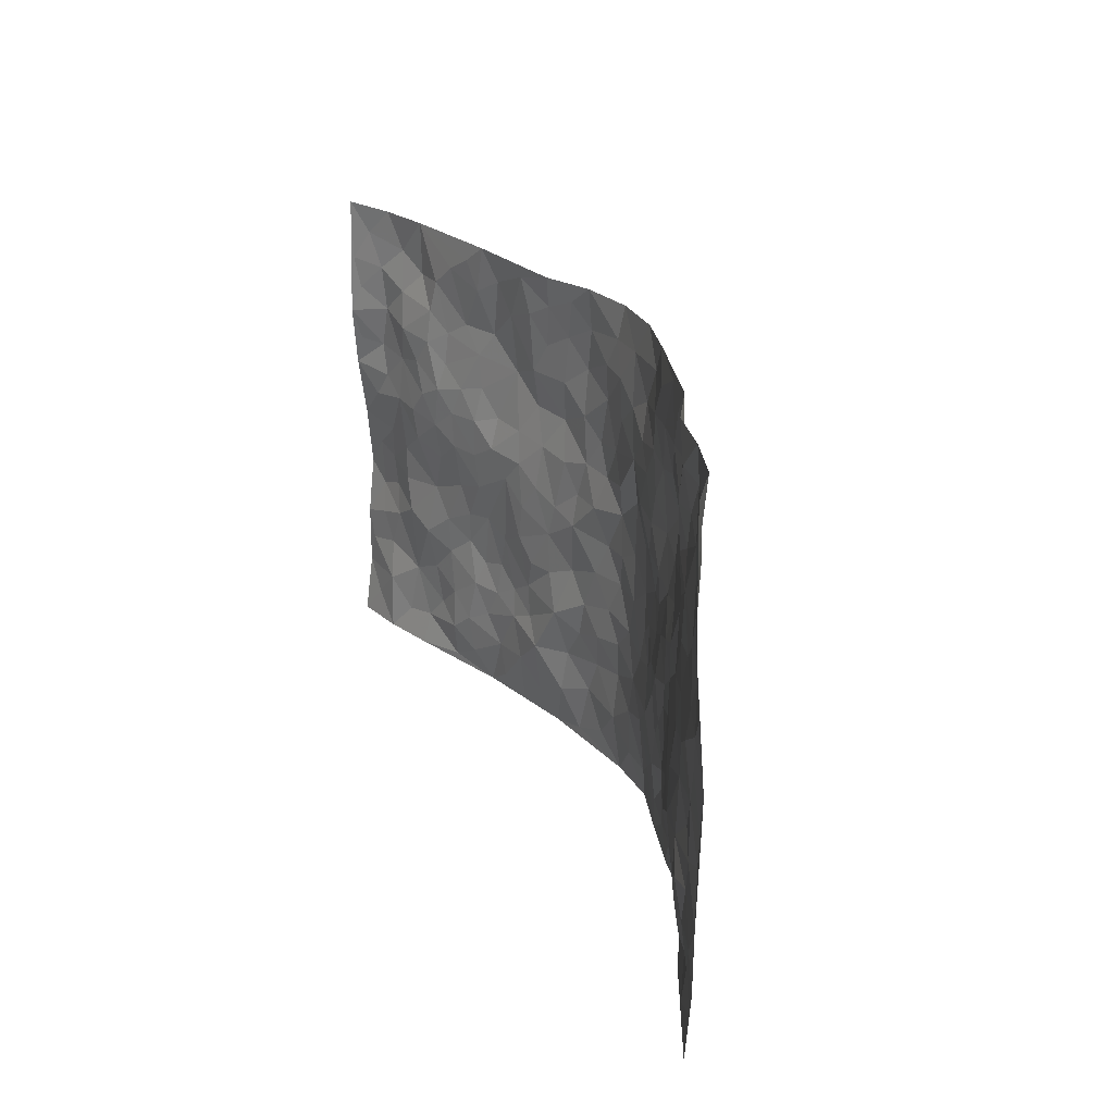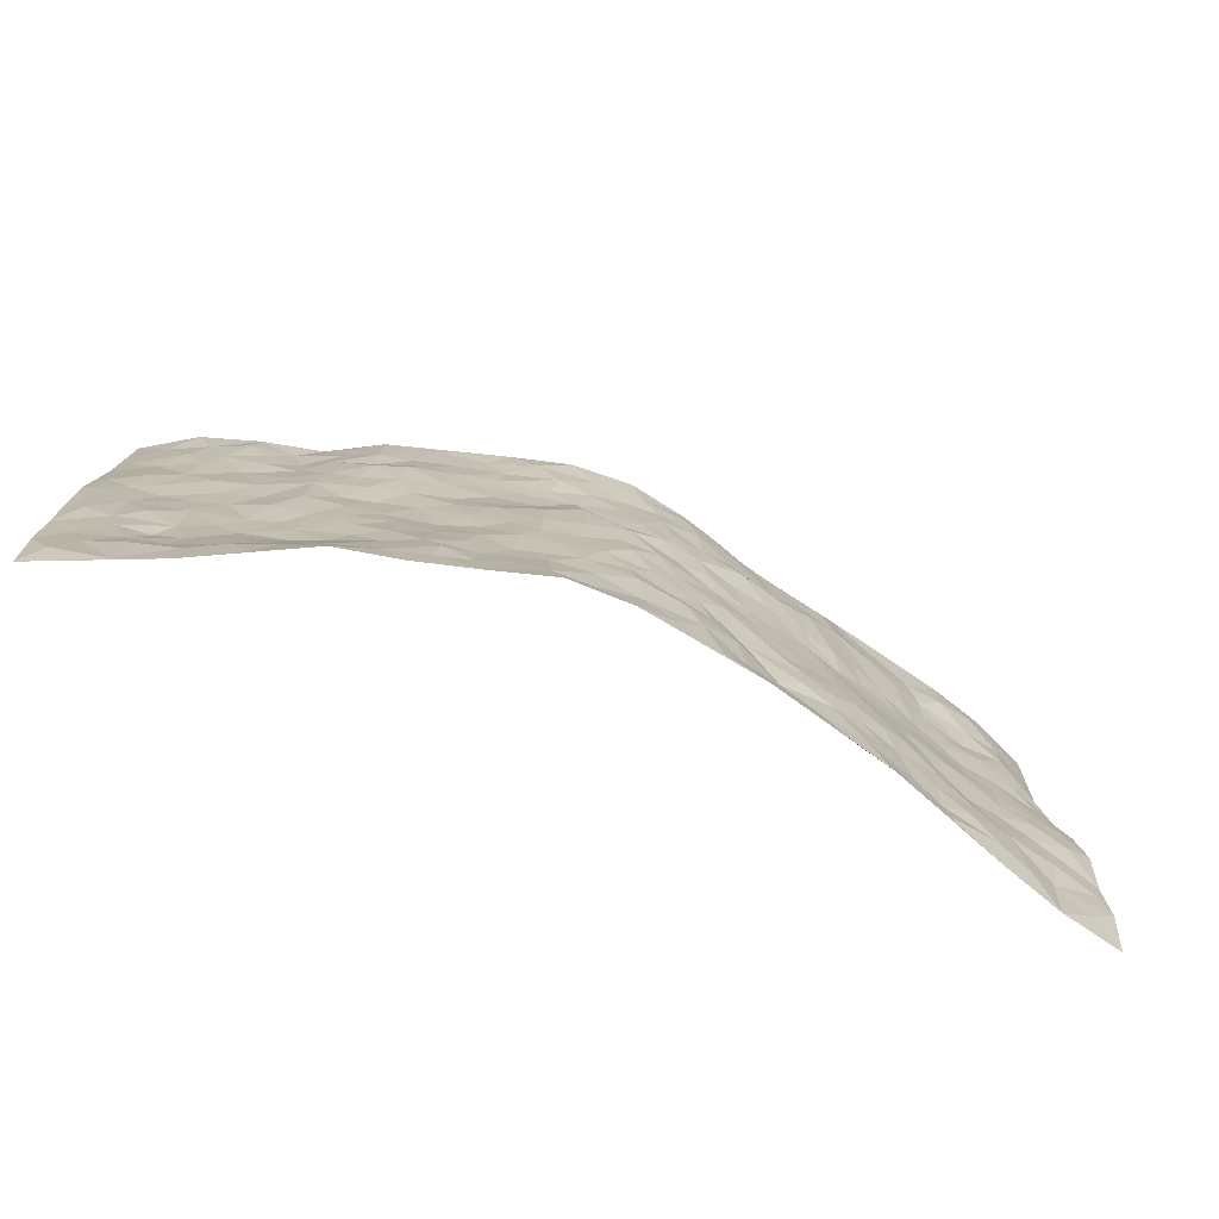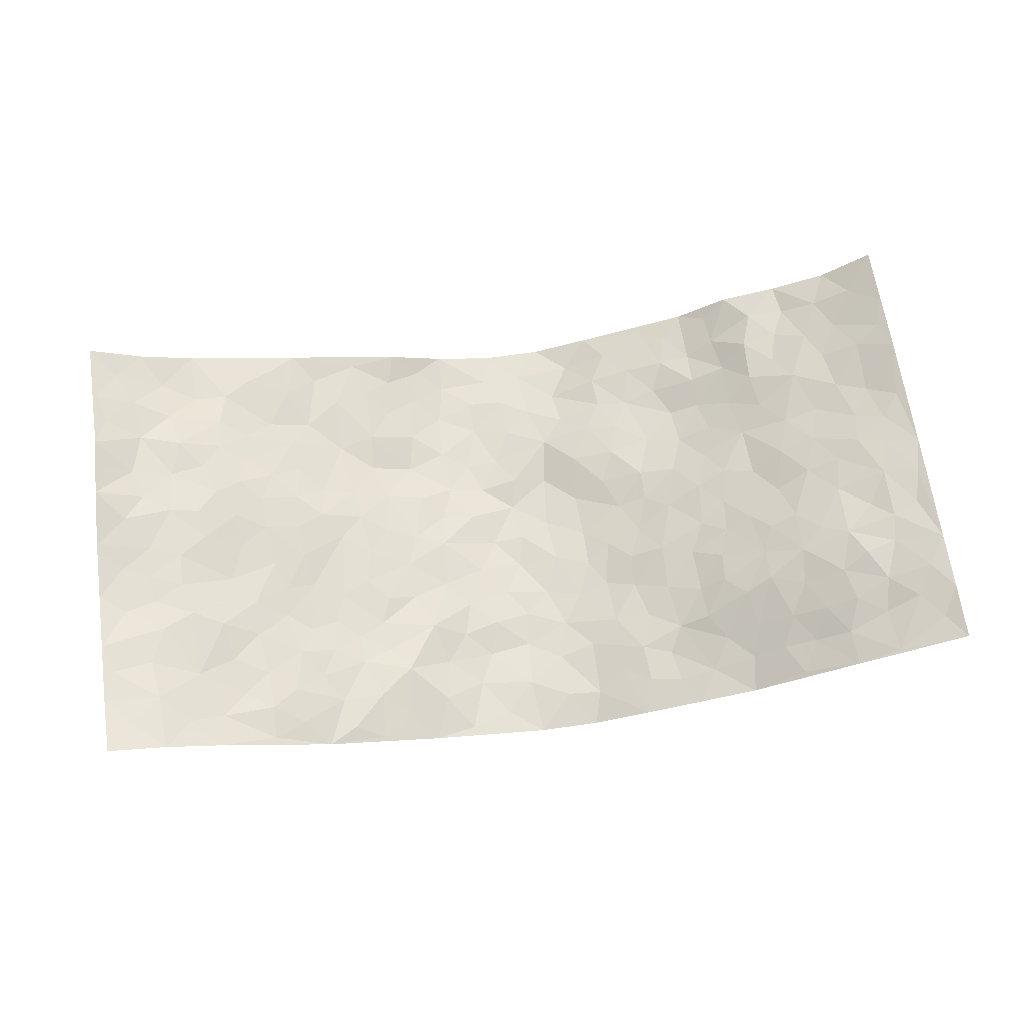
<metadata>
{"format":"obj","ext":"obj","renderer":"f3d","projection":"perspective","resolution":1024,"background":"white","views":[{"elev":23.8,"azim":68.9,"up":"+Y"},{"elev":-75.8,"azim":159.3,"up":"+Y"},{"elev":65.1,"azim":-7.9,"up":"+Z"}]}
</metadata>
<code>
v -0.9483 0.001304 0.145
v -0.947 0.997 0.1469
v 0.9411 0.0005905 0.1579
v 0.9397 0.9999 0.1588
v -0.7755 0.3918 0.08546
v -0.955 0.4993 0.125
v -0.8368 0.3569 0.08959
v 0.0005655 0.003584 -0.1192
v -0.9539 0.2505 0.1274
v -0.9008 0.3368 0.1016
v -0.7112 0.003638 0.07625
v -0.9535 0.1251 0.1272
v -0.6897 0.292 0.06788
v -0.8278 0.002994 0.1166
v -0.8185 0.2881 0.09423
v -0.4809 0.001944 -0.01178
v -0.9331 0.188 0.1232
v -0.2841 0.167 -0.0396
v -0.7546 0.3213 0.08449
v -0.8368 0.1211 0.1121
v -0.8965 0.06393 0.1241
v -0.7733 0.06519 0.08681
v -0.6551 0.1273 0.04573
v -0.7051 0.07582 0.0617
v -0.8509 0.2069 0.1021
v -0.8863 0.2698 0.1104
v -0.75 0.177 0.07369
v -0.6746 0.2096 0.05306
v -0.8423 0.4874 0.09724
v -0.9567 0.3742 0.1138
v -0.7195 0.9961 0.0582
v -0.5224 0.2227 0.01189
v 0.2589 0.1581 -0.07536
v -0.9431 0.7481 0.1546
v -0.3585 0.3927 -0.03182
v -0.7598 0.7522 0.09143
v -0.7785 0.83 0.08423
v -0.5664 0.4422 0.02699
v -0.5831 0.6055 0.04023
v -0.4788 0.9976 0.001827
v -0.9265 0.6862 0.1374
v -0.642 0.5619 0.05915
v -0.3872 0.7535 -0.04218
v -0.4991 0.2798 -0.00426
v -0.4494 0.2251 -0.01354
v -0.4834 0.1622 -0.002644
v -0.4405 0.6361 -0.01632
v -0.3581 0.5603 -0.03157
v 0.1663 0.4754 -0.0992
v -0.3261 0.2201 -0.0434
v -0.2078 0.6114 -0.07692
v -0.3691 0.6293 -0.03621
v -0.296 0.05878 -0.05369
v -0.6111 0.7098 0.04275
v -0.3862 0.1939 -0.02859
v -0.849 0.6171 0.1032
v -0.03712 0.3498 -0.1061
v 0.0583 0.3416 -0.1115
v 0.2952 0.4518 -0.0642
v -0.09302 0.5526 -0.0949
v -0.1635 0.5566 -0.08793
v 0.09363 0.6325 -0.1095
v -0.6156 0.3457 0.04122
v -0.7262 0.5732 0.0841
v -0.9199 0.8086 0.138
v -0.5434 0.1295 0.022
v -0.3612 0.0131 -0.04258
v -0.7739 0.4653 0.08676
v -0.6 0.1726 0.03568
v -0.5974 0.01924 0.03296
v -0.2421 0.003794 -0.07641
v -0.597 0.08879 0.0395
v -0.532 0.0535 0.01417
v -0.4219 0.03725 -0.0204
v -0.4412 0.1039 -0.01695
v -0.8691 0.6852 0.105
v -0.9382 0.8726 0.1467
v -0.7155 0.5083 0.07744
v 1.078e-05 0.9988 -0.1183
v -0.7812 0.6746 0.08744
v -0.5493 0.315 0.01311
v -0.4992 0.4612 0.008504
v 0.007004 0.5732 -0.1145
v -0.04917 0.4844 -0.1099
v 0.003673 0.4217 -0.1152
v -0.1232 0.1299 -0.09866
v -0.5542 0.6699 0.0279
v -0.8906 0.5614 0.1158
v -0.7108 0.6907 0.07723
v -0.4401 0.2968 -0.0207
v -0.6147 0.2672 0.03781
v -0.4905 0.6881 0.002015
v -0.1694 0.4859 -0.07961
v -0.2569 0.4358 -0.0597
v -0.6274 0.6488 0.05705
v -0.009661 0.1187 -0.1072
v -0.4053 0.5107 -0.01908
v -0.336 0.2874 -0.04311
v -0.236 0.504 -0.06611
v -0.1778 0.3822 -0.0827
v -0.9493 0.6242 0.1436
v -0.6836 0.6223 0.07377
v -0.7904 0.5789 0.0945
v -0.3532 0.1101 -0.03129
v -0.5072 0.5332 0.01515
v -0.6656 0.4056 0.05157
v -0.1272 0.325 -0.08911
v -0.1468 0.2505 -0.08671
v -0.5036 0.6118 0.01533
v 0.1088 0.7299 -0.09363
v -0.002819 0.2168 -0.1148
v -0.07048 0.2743 -0.09642
v 0.00568 0.2903 -0.1103
v -0.4206 0.3638 -0.02243
v -0.1941 0.185 -0.07901
v -0.6365 0.4875 0.04985
v -0.5432 0.3812 0.01526
v -0.4818 0.3918 -0.006107
v -0.3012 0.5244 -0.04845
v -0.2532 0.3499 -0.06017
v -0.3467 0.467 -0.03398
v -0.2188 0.2714 -0.05797
v -0.08903 0.4126 -0.09774
v -0.5778 0.5311 0.03712
v -0.09144 0.2001 -0.1052
v -0.208 0.09471 -0.0702
v -0.3909 0.2576 -0.03231
v -0.9055 0.4371 0.1054
v -0.8458 0.42 0.09391
v 0.09259 0.4246 -0.1055
v 0.2071 0.239 -0.08296
v 0.08372 0.5189 -0.1109
v 0.02011 0.49 -0.1104
v 0.1667 0.3944 -0.09713
v 0.7654 0.4961 0.09657
v 0.2192 0.4352 -0.0837
v 0.2641 0.3145 -0.07182
v 0.1618 0.5691 -0.09959
v 0.1249 0.998 -0.1145
v -0.2891 0.6199 -0.05972
v 0.4204 0.8785 -0.0352
v 0.4851 0.9968 -0.02267
v -0.2125 0.7806 -0.07862
v -0.05864 0.8648 -0.1059
v -0.3141 0.3479 -0.04284
v -0.4469 0.5662 -0.002551
v -0.07294 0.05476 -0.1063
v -0.156 0.0241 -0.09178
v 0.125 0.005042 -0.1216
v 0.01368 0.8607 -0.1039
v -0.01629 0.7004 -0.1097
v 0.4141 0.1966 -0.02985
v 0.3374 0.2902 -0.05313
v 0.5788 0.5251 0.022
v 0.5139 0.5462 0.005095
v 0.4501 0.1363 -0.02898
v 0.5074 0.2268 0.012
v 0.4074 0.3616 -0.03084
v 0.0233 0.6416 -0.103
v -0.05928 0.6281 -0.1103
v -0.1461 0.7299 -0.09511
v -0.08673 0.6936 -0.1078
v -0.06038 0.792 -0.1094
v -0.1355 0.6334 -0.09543
v 0.0211 0.7753 -0.1052
v 0.2462 0.998 -0.08555
v -0.019 0.927 -0.1121
v -0.266 0.8452 -0.06185
v -0.1983 0.88 -0.08159
v -0.3112 0.7792 -0.04908
v -0.2379 0.9957 -0.04956
v -0.2282 0.6962 -0.0861
v -0.3161 0.6997 -0.06117
v -0.1408 0.8301 -0.1007
v -0.1221 0.9995 -0.09318
v 0.2165 0.7461 -0.07331
v 0.1721 0.6675 -0.08029
v 0.3238 0.5951 -0.0535
v 0.2604 0.5239 -0.07619
v 0.264 0.666 -0.06403
v 0.4241 0.7432 -0.04815
v 0.3544 0.6825 -0.0557
v 0.2842 0.7331 -0.06239
v 0.06934 0.9292 -0.1106
v 0.07944 0.8235 -0.1029
v 0.1469 0.8575 -0.1027
v 0.2485 0.8732 -0.07325
v 0.3203 0.793 -0.06128
v 0.2308 0.5962 -0.07547
v -0.8581 0.8659 0.1063
v -0.6646 0.8156 0.0575
v -0.8468 0.7736 0.09994
v -0.8352 0.9962 0.0946
v -0.8952 0.9381 0.121
v -0.7931 0.919 0.07569
v -0.7179 0.8829 0.05544
v -0.592 0.9282 0.03317
v -0.6468 0.8846 0.04853
v -0.6676 0.7454 0.06498
v -0.5502 0.8135 0.0139
v -0.6077 0.7802 0.03651
v -0.5011 0.9003 0.004854
v -0.385 0.8767 -0.02802
v -0.5332 0.9593 0.01733
v -0.4592 0.8155 -0.01738
v -0.4356 0.9354 -0.01738
v -0.3381 0.971 -0.03192
v -0.5019 0.7602 0.00291
v -0.3144 0.8995 -0.04162
v -0.2551 0.9294 -0.05994
v 0.1565 0.7851 -0.09003
v 0.2533 0.8041 -0.07106
v 0.1906 0.9328 -0.1008
v 0.391 0.8112 -0.0478
v 0.3345 0.8802 -0.05516
v 0.3791 0.9814 -0.04966
v 0.2869 0.9374 -0.06773
v 0.4378 0.9466 -0.03352
v 0.3749 0.4933 -0.03828
v 0.3231 0.5292 -0.05725
v 0.4775 0.603 -0.01726
v 0.4295 0.6633 -0.03841
v 0.4017 0.5872 -0.03729
v 0.3509 0.191 -0.0586
v 0.4707 0.3341 -0.006545
v 0.4506 0.5221 -0.01376
v 0.3405 0.3883 -0.04325
v -0.125 0.9156 -0.1007
v -0.1825 0.9581 -0.08113
v 0.3201 0.1344 -0.07213
v 0.6005 0.01596 0.0146
v 0.2011 0.3347 -0.08972
v 0.268 0.3858 -0.06687
v 0.5638 0.2467 0.03675
v 0.7149 0.9969 0.05824
v 0.9456 0.2496 0.1473
v 0.4862 0.8103 -0.01687
v 0.6947 0.4866 0.0746
v 0.4861 0.7456 -0.0277
v 0.9488 0.5 0.1403
v 0.6452 0.2929 0.06563
v 0.4991 0.4674 -0.001365
v 0.7504 0.31 0.09635
v 0.5468 0.4148 0.02016
v 0.4892 0.005218 -0.03849
v 0.09034 0.2538 -0.1074
v 0.5003 0.07928 -0.02174
v 0.135 0.3206 -0.1021
v 0.4111 0.2669 -0.03434
v 0.8441 0.2644 0.1181
v 0.6243 0.4605 0.04335
v 0.5678 0.08376 0.00686
v 0.4404 0.4256 -0.0178
v 0.5881 0.3708 0.04102
v 0.2848 0.2336 -0.07029
v 0.4656 0.2712 -0.00384
v 0.2643 0.07952 -0.08079
v 0.367 0.002996 -0.06078
v 0.246 0.003173 -0.09002
v 0.2015 0.1158 -0.09261
v 0.06844 0.1712 -0.1078
v 0.145 0.1911 -0.09862
v 0.5963 0.1475 0.03135
v 0.7508 0.4222 0.09174
v 0.7216 0.2202 0.08724
v 0.637 0.08187 0.03123
v 0.6465 0.3837 0.06233
v 0.6925 0.3383 0.07949
v 0.8565 0.3257 0.1203
v 0.722 0.5665 0.07982
v 0.6704 0.1449 0.06096
v 0.7376 0.1488 0.08652
v 0.8132 0.3668 0.1044
v 0.913 0.3491 0.1303
v 0.8575 0.4381 0.1202
v 0.5641 0.3119 0.03243
v 0.7951 0.1056 0.09411
v 0.3319 0.06442 -0.06757
v 0.4089 0.07021 -0.04775
v 0.07222 0.07901 -0.1083
v 0.1445 0.07411 -0.1095
v 0.9435 0.7491 0.1571
v 0.7104 0.07878 0.06612
v 0.6342 0.215 0.05347
v 0.9312 0.4246 0.1362
v 0.8779 0.5088 0.1256
v 0.7787 0.2496 0.1096
v 0.5218 0.1489 0.001729
v 0.7119 0.001097 0.06629
v 0.4922 0.3935 -0.001769
v 0.9081 0.06259 0.1349
v 0.9449 0.125 0.1488
v 0.8114 0.1797 0.109
v 0.8682 0.1237 0.1237
v 0.8015 0.00845 0.1013
v 0.9049 0.1876 0.1379
v 0.6459 0.5547 0.05546
v 0.6728 0.6317 0.05829
v 0.5739 0.635 0.01737
v 0.8014 0.6906 0.09836
v 0.6154 0.7698 0.03894
v 0.9259 0.6246 0.1414
v 0.7458 0.6405 0.07935
v 0.8283 0.5944 0.1102
v 0.7127 0.7428 0.07252
v 0.8179 0.53 0.1138
v 0.8868 0.5738 0.129
v 0.8651 0.6588 0.1174
v 0.6248 0.691 0.03907
v 0.5559 0.7227 0.008642
v 0.5031 0.6736 -0.01123
v 0.8302 0.8516 0.1002
v 0.6941 0.8696 0.05657
v 0.7899 0.7759 0.08982
v 0.8684 0.7773 0.1246
v 0.7601 0.8431 0.07724
v 0.939 0.8745 0.1566
v 0.6767 0.8008 0.05366
v 0.9205 0.811 0.1471
v 0.7241 0.93 0.05771
v 0.8339 0.9974 0.09346
v 0.5942 0.9967 0.0344
v 0.7989 0.9247 0.08719
v 0.878 0.928 0.124
v 0.643 0.933 0.04982
v 0.5474 0.8999 0.005813
v 0.488 0.8796 -0.02234
v 0.541 0.9681 0.003259
v 0.5614 0.8206 0.008443
v 0.6182 0.8592 0.04489
f 29 6 128
f 12 21 20
f 26 10 9
f 55 45 46
f 27 19 15
f 26 9 17
f 101 6 88
f 12 1 21
f 7 15 19
f 125 86 96
f 84 123 85
f 129 29 128
f 25 27 15
f 12 20 17
f 73 75 66
f 22 14 11
f 26 17 25
f 9 12 17
f 25 15 26
f 5 129 7
f 52 146 48
f 55 18 50
f 7 19 5
f 20 27 25
f 124 82 105
f 41 76 34
f 20 14 22
f 14 20 21
f 14 21 1
f 24 22 11
f 24 27 22
f 72 66 69
f 69 32 91
f 70 24 11
f 24 23 27
f 17 20 25
f 27 20 22
f 10 15 7
f 10 26 15
f 23 28 27
f 27 13 19
f 28 23 69
f 13 27 28
f 119 121 94
f 10 7 129
f 6 30 128
f 9 10 30
f 36 192 80
f 80 102 89
f 118 81 44
f 64 103 78
f 115 126 86
f 45 32 46
f 91 63 13
f 129 68 29
f 95 87 54
f 95 54 199
f 202 40 204
f 82 97 105
f 29 88 6
f 18 55 104
f 148 126 71
f 38 82 124
f 50 18 122
f 117 82 38
f 5 19 106
f 82 117 118
f 80 64 102
f 127 45 55
f 194 77 190
f 98 35 114
f 39 124 105
f 127 50 98
f 106 19 13
f 66 75 46
f 39 95 42
f 63 117 38
f 95 89 102
f 101 56 76
f 51 140 99
f 18 53 126
f 62 83 132
f 45 127 90
f 112 113 57
f 103 29 68
f 130 85 58
f 109 39 105
f 35 94 121
f 113 246 58
f 151 165 163
f 120 100 94
f 114 127 98
f 192 190 65
f 95 39 87
f 36 191 37
f 67 104 74
f 56 101 88
f 13 63 106
f 192 34 76
f 268 241 243
f 108 115 125
f 93 84 60
f 133 84 85
f 156 288 157
f 101 76 41
f 80 103 64
f 105 97 146
f 99 61 51
f 92 109 47
f 125 96 111
f 158 227 153
f 75 104 55
f 69 66 32
f 81 91 32
f 106 78 68
f 42 64 78
f 77 34 65
f 24 70 72
f 75 73 16
f 16 71 67
f 2 34 77
f 13 28 91
f 103 56 88
f 56 80 76
f 72 69 23
f 11 16 70
f 16 73 70
f 16 67 74
f 115 18 126
f 24 72 23
f 73 72 70
f 16 74 75
f 72 73 66
f 32 45 44
f 84 83 60
f 66 46 32
f 78 106 116
f 117 63 81
f 67 53 104
f 103 68 78
f 69 91 28
f 36 80 89
f 106 38 116
f 106 68 5
f 81 118 117
f 62 132 138
f 32 44 81
f 53 67 71
f 57 58 85
f 123 100 107
f 93 60 61
f 33 230 224
f 8 96 147
f 132 133 130
f 140 48 119
f 93 100 123
f 122 98 50
f 164 60 160
f 53 71 126
f 125 112 108
f 193 194 195
f 75 55 46
f 63 91 81
f 56 103 80
f 196 198 31
f 18 104 53
f 121 48 97
f 38 106 63
f 118 97 82
f 97 35 121
f 51 172 140
f 130 134 49
f 87 39 109
f 288 252 263
f 97 114 35
f 47 43 92
f 57 113 58
f 248 130 58
f 34 101 41
f 114 90 127
f 116 124 42
f 145 94 35
f 118 114 97
f 167 79 175
f 98 145 35
f 85 123 57
f 43 47 52
f 199 36 89
f 42 78 116
f 159 83 62
f 88 29 103
f 74 104 75
f 118 44 90
f 173 140 172
f 42 95 102
f 190 192 37
f 65 190 77
f 89 95 199
f 125 111 112
f 92 87 109
f 18 115 122
f 177 180 176
f 112 57 107
f 109 105 146
f 93 94 100
f 285 286 275
f 96 86 147
f 137 232 131
f 57 123 107
f 87 92 208
f 49 134 136
f 132 130 49
f 161 164 162
f 50 127 55
f 122 108 107
f 122 107 100
f 48 140 52
f 118 90 114
f 99 119 94
f 123 84 93
f 36 37 192
f 48 121 119
f 120 122 100
f 39 42 124
f 38 124 116
f 248 58 246
f 44 45 90
f 98 122 120
f 146 52 47
f 94 93 99
f 168 209 170
f 212 183 188
f 202 197 200
f 42 102 64
f 107 108 112
f 99 93 61
f 8 280 96
f 112 111 113
f 125 115 86
f 115 108 122
f 128 30 10
f 5 68 129
f 10 129 128
f 132 49 138
f 83 84 133
f 130 133 85
f 83 133 132
f 248 134 130
f 156 152 224
f 151 110 165
f 212 186 211
f 153 224 249
f 254 251 244
f 246 261 262
f 225 158 249
f 49 136 179
f 185 184 150
f 214 188 181
f 181 188 182
f 161 163 174
f 143 170 172
f 110 211 185
f 184 79 167
f 174 228 169
f 62 110 159
f 163 150 144
f 210 169 229
f 170 143 168
f 176 211 110
f 98 120 145
f 94 145 120
f 48 146 97
f 109 146 47
f 148 86 126
f 147 86 148
f 71 8 148
f 8 147 148
f 244 276 254
f 232 136 134
f 174 143 161
f 60 83 160
f 163 162 151
f 159 160 83
f 261 281 262
f 259 281 149
f 219 220 59
f 246 113 111
f 33 255 131
f 157 256 152
f 137 255 153
f 230 278 279
f 262 260 33
f 154 155 242
f 131 255 137
f 248 131 232
f 281 280 149
f 259 258 278
f 220 179 59
f 159 151 160
f 162 160 151
f 164 61 60
f 228 174 144
f 144 174 163
f 159 110 151
f 161 172 164
f 186 184 185
f 161 162 163
f 61 164 51
f 160 162 164
f 187 217 213
f 150 163 165
f 205 202 200
f 79 184 139
f 170 43 173
f 174 169 143
f 161 143 172
f 167 144 150
f 176 180 183
f 172 170 173
f 223 226 221
f 185 150 165
f 99 140 119
f 207 206 203
f 172 51 164
f 43 52 173
f 173 52 140
f 167 175 228
f 228 229 169
f 210 168 169
f 177 110 62
f 189 138 179
f 62 138 177
f 136 232 233
f 181 182 222
f 150 184 167
f 178 180 189
f 49 179 138
f 177 138 189
f 180 178 182
f 178 179 220
f 307 308 304
f 222 223 221
f 215 187 188
f 176 183 212
f 187 213 186
f 214 215 188
f 185 211 186
f 237 181 239
f 182 188 183
f 110 185 165
f 216 215 141
f 211 176 212
f 182 183 180
f 176 110 177
f 213 184 186
f 178 189 179
f 177 189 180
f 195 190 37
f 197 198 200
f 195 194 190
f 34 192 65
f 80 192 76
f 37 196 195
f 194 2 77
f 193 2 194
f 196 37 191
f 31 193 195
f 198 196 191
f 31 195 196
f 199 201 191
f 197 204 31
f 198 191 201
f 31 198 197
f 201 199 54
f 36 199 191
f 54 208 201
f 208 43 205
f 208 54 87
f 198 201 200
f 206 205 203
f 43 170 203
f 210 207 209
f 40 202 206
f 31 204 40
f 197 202 204
f 208 205 200
f 43 203 205
f 205 206 202
f 203 209 207
f 171 40 207
f 40 206 207
f 208 200 201
f 43 208 92
f 170 209 203
f 168 143 169
f 207 210 171
f 168 210 209
f 188 187 212
f 212 187 186
f 166 139 213
f 184 213 139
f 237 214 181
f 215 214 141
f 216 141 218
f 213 217 166
f 142 166 216
f 217 216 166
f 187 215 217
f 216 217 215
f 237 141 214
f 142 216 218
f 223 222 182
f 179 136 59
f 223 220 219
f 267 238 251
f 237 327 141
f 223 182 178
f 158 290 253
f 220 223 178
f 59 233 227
f 233 59 136
f 248 246 131
f 153 249 158
f 251 254 267
f 223 219 226
f 111 261 246
f 297 251 238
f 276 256 157
f 167 228 144
f 229 228 175
f 175 171 229
f 229 171 210
f 260 257 33
f 265 271 272
f 266 289 283
f 269 243 250
f 249 224 152
f 266 283 271
f 227 233 137
f 253 227 158
f 325 313 320
f 135 264 275
f 310 329 239
f 270 298 297
f 249 256 225
f 275 273 269
f 311 222 221
f 155 154 299
f 234 276 157
f 310 311 299
f 222 239 181
f 221 226 155
f 266 263 252
f 242 290 244
f 264 273 275
f 273 264 243
f 242 244 154
f 276 290 225
f 288 234 157
f 240 282 302
f 275 286 306
f 225 290 158
f 234 263 284
f 241 254 276
f 233 232 137
f 137 153 227
f 264 135 238
f 244 251 154
f 260 259 257
f 227 253 219
f 33 224 255
f 154 297 299
f 240 302 307
f 297 154 251
f 264 268 243
f 253 226 219
f 271 284 263
f 277 294 293
f 290 242 253
f 241 234 284
f 59 227 219
f 242 155 226
f 252 245 231
f 157 152 156
f 257 230 33
f 152 256 249
f 278 230 257
f 262 33 131
f 224 153 255
f 259 278 257
f 134 248 232
f 230 279 224
f 96 261 111
f 261 96 280
f 280 281 261
f 246 262 131
f 252 247 245
f 268 267 241
f 283 277 272
f 288 247 252
f 275 274 285
f 295 291 294
f 267 268 264
f 263 234 288
f 309 310 299
f 290 276 244
f 283 272 271
f 267 254 241
f 265 243 241
f 236 240 285
f 297 238 270
f 303 305 298
f 241 276 234
f 221 155 299
f 272 277 293
f 250 243 287
f 286 285 240
f 284 271 265
f 271 263 266
f 295 3 291
f 225 256 276
f 241 284 265
f 289 266 231
f 3 292 291
f 321 235 323
f 293 294 296
f 279 278 258
f 245 279 258
f 279 156 224
f 260 281 259
f 280 8 149
f 262 281 260
f 231 266 252
f 267 264 238
f 306 304 270
f 283 289 295
f 243 269 273
f 236 269 250
f 294 292 296
f 274 236 285
f 269 274 275
f 250 287 293
f 245 289 231
f 236 274 269
f 156 279 247
f 242 226 253
f 247 279 245
f 243 265 287
f 288 156 247
f 265 272 293
f 296 292 236
f 293 287 265
f 295 294 277
f 277 283 295
f 236 250 296
f 289 3 295
f 292 294 291
f 293 296 250
f 300 304 308
f 325 320 235
f 329 330 326
f 270 304 303
f 270 303 298
f 309 305 301
f 135 306 270
f 299 297 298
f 298 309 299
f 238 135 270
f 300 314 305
f 303 300 305
f 304 306 307
f 300 303 304
f 282 319 315
f 322 325 235
f 275 306 135
f 307 306 286
f 240 307 286
f 308 307 302
f 302 282 308
f 308 282 315
f 305 309 298
f 310 309 301
f 310 301 329
f 310 239 311
f 222 311 239
f 299 311 221
f 319 312 315
f 312 323 316
f 301 305 318
f 305 314 316
f 300 308 315
f 316 314 312
f 312 314 315
f 315 314 300
f 323 312 324
f 316 313 318
f 282 4 317
f 330 313 325
f 4 321 324
f 235 320 323
f 282 317 319
f 312 319 317
f 326 325 322
f 316 320 313
f 316 318 305
f 142 218 327
f 327 218 141
f 316 323 320
f 324 312 317
f 4 324 317
f 321 323 324
f 318 313 330
f 328 326 322
f 326 327 329
f 329 327 237
f 326 328 327
f 322 142 328
f 327 328 142
f 329 237 239
f 301 318 330
f 326 330 325
f 330 329 301

</code>
